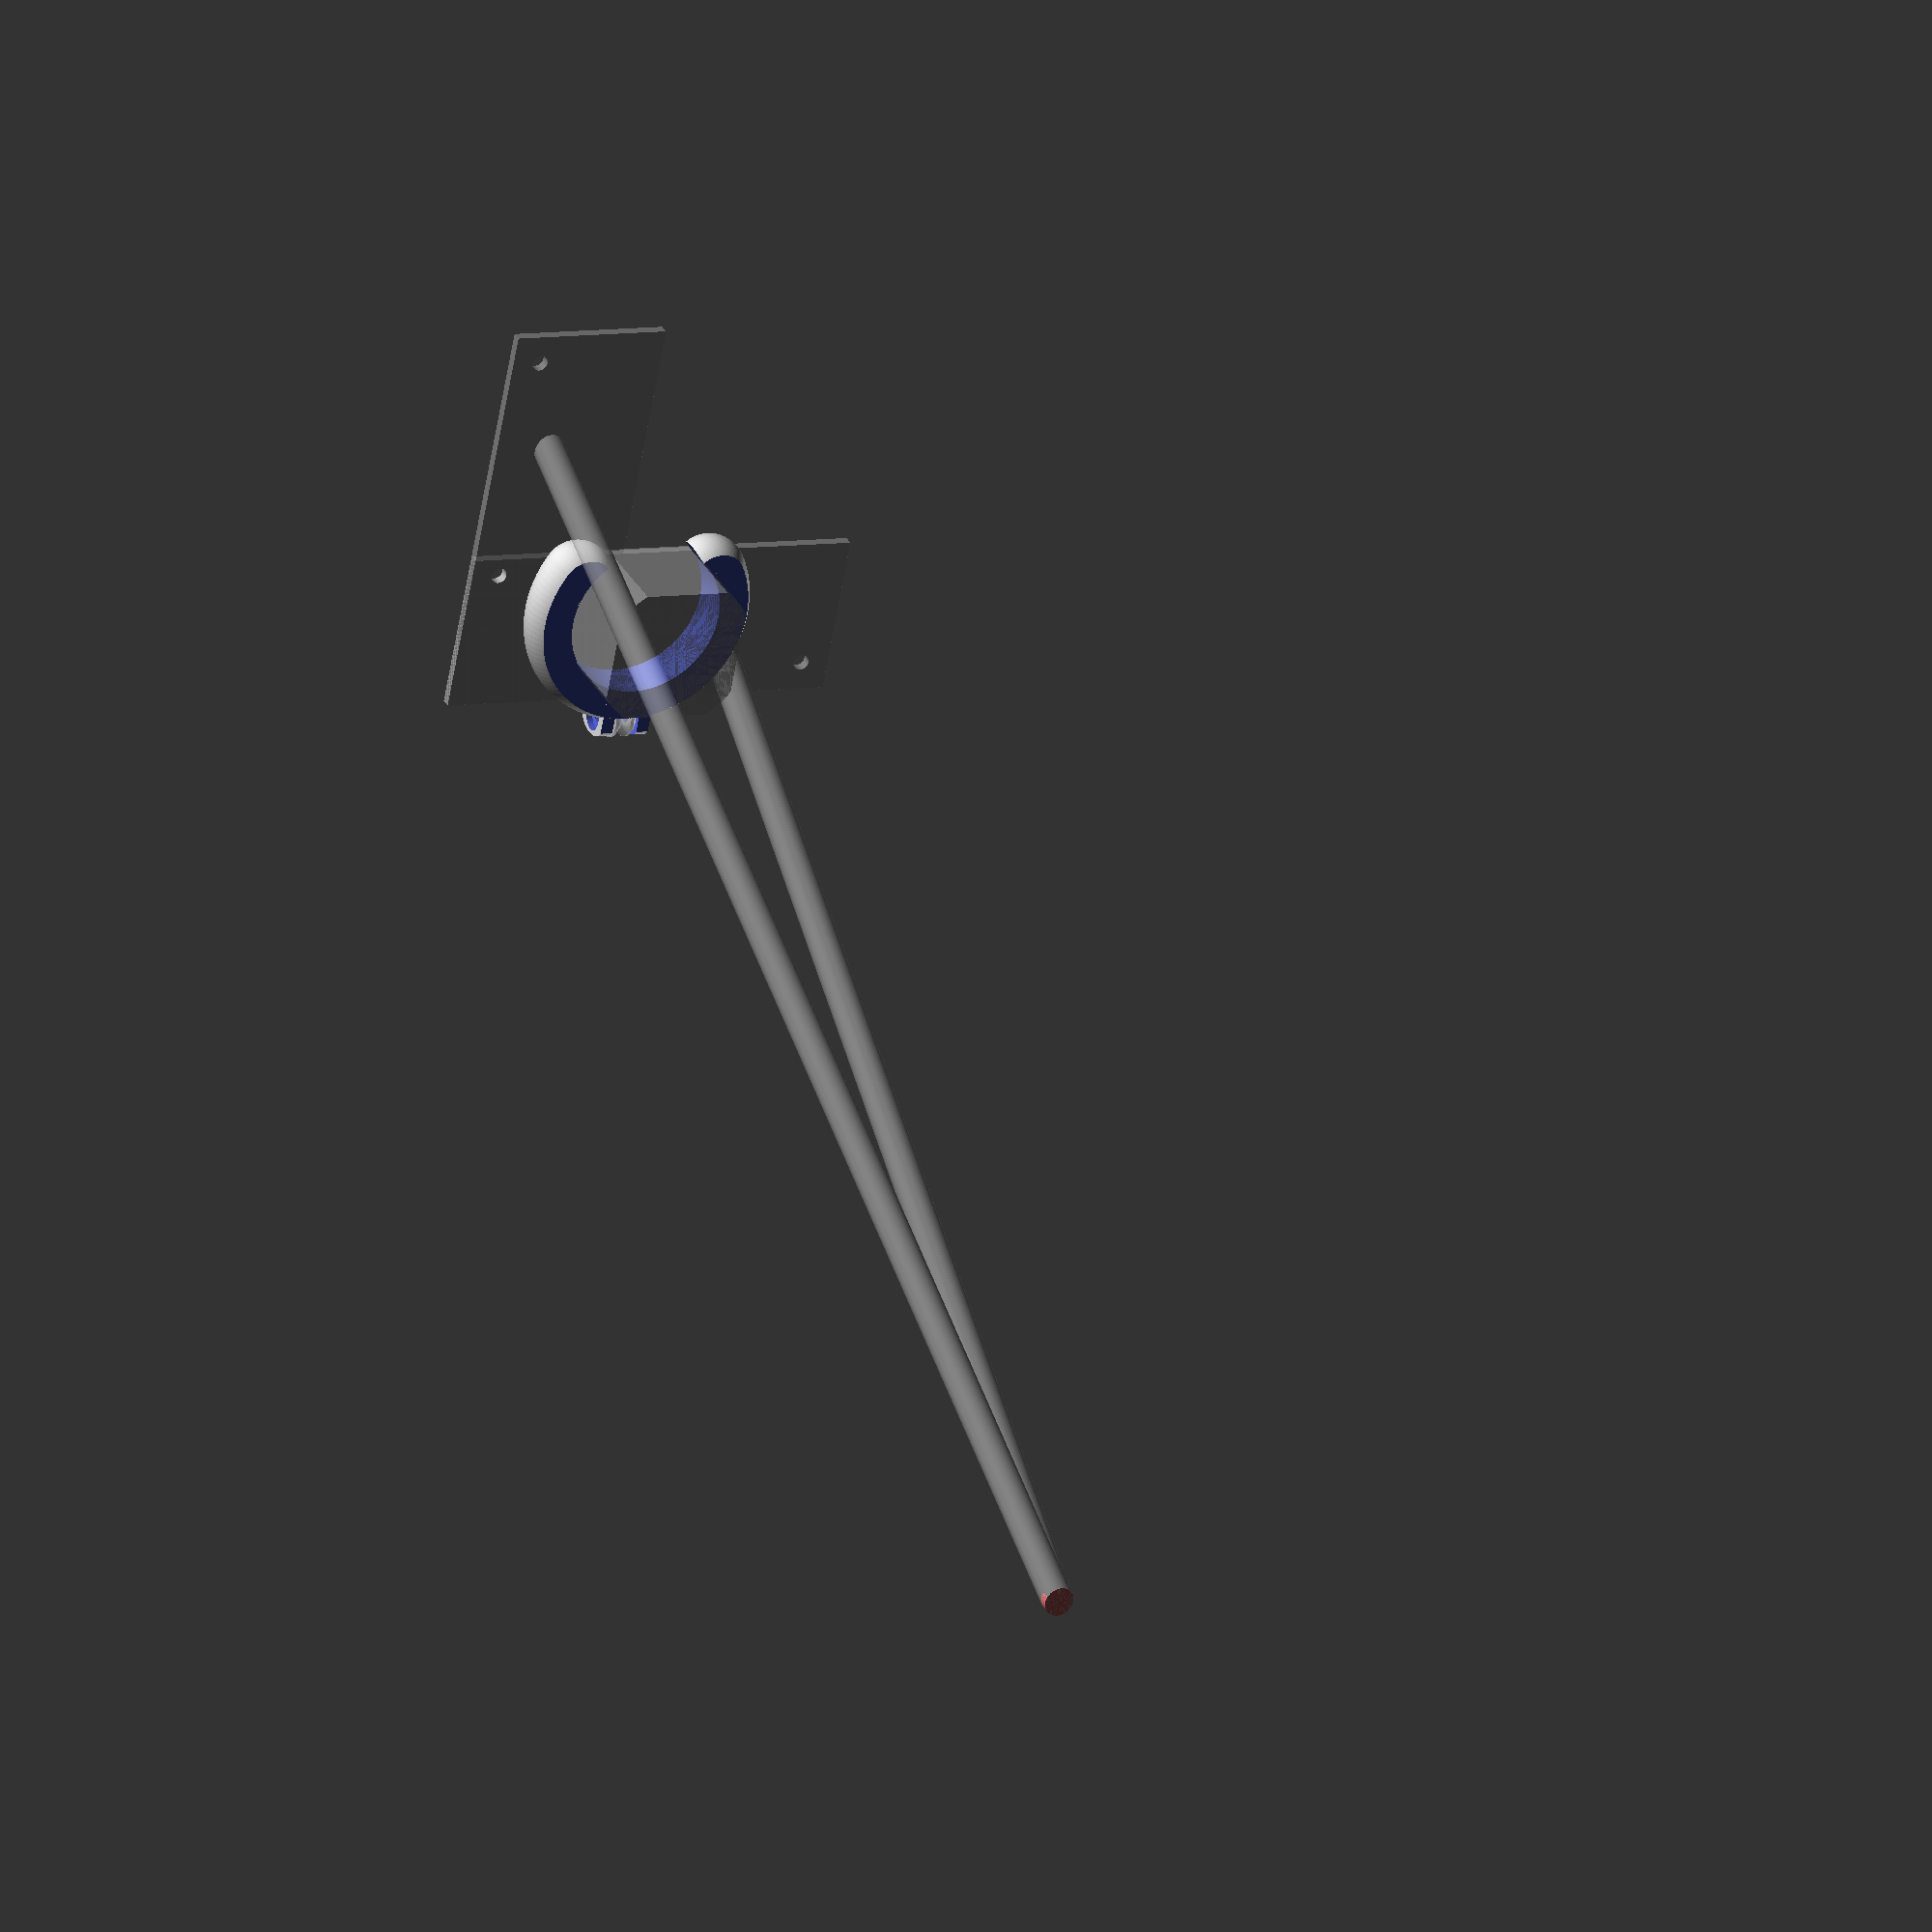
<openscad>
in = 25.4;

fs = .3;

$fa = 3;    //sets the angle low enough that $fs is dominant
$fs = fs;    //the smallest edge is this long - with a .4mm nozzle, the facets should be undetectable for printing, but we keep it high for modeling faster.

motor_w = 42;
motor_h = 30;
motor_rad = 50/2;
motor_bump_rad = 22/2+.25;
motor_bump_height = 2;
motor_shaft_rad = 4/2+.25;
motor_shaft_len = 22;
motor_screw_sep = 31;
motor_screw_rad = 3.3/2;
motor_screw_cap_rad = 8/2;
motor_screw_len = 10;

pulley_inner_rad = 13;
pulley_outer_rad = 17;
pulley_height = 19;
pulley_base_height = 7;
pulley_base_rad = 11-.25;
pulley_nut_rad = 7;
pulley_nut_thick = 3;

hairpin_base_width = 50;
hairpin_base_height = 127;
hairpin_base_thick = 3;
hairpin_leg_rad = 3/8*in/2;
hairpin_x_offset = 88;
hairpin_y_offset = 18;
hairpin_leg_extend = hairpin_base_width;
hairpin_hole_inset = 9;
hairpin_hole_1 = in*1.75;
hairpin_hole_2 = hairpin_base_height-hairpin_hole_inset;
hairpin_hole_rad = 5/2;
hairpin_hole_cap_rad = 11/2;

v_pulley_thick = 6;
v_pulley_rad = 9/2;
v_pulley_center_rad = 7/2;
v_pulley_flange_rad = 13/2;
v_pulley_edge_thick = 1;

screw_rad = 4/2+.25;
screw_cap_rad = 8/2+.25;
screw_len = 16;
nut_rad = 10/2;
nut_height = 3.25;

spacer_len = 5;
spacer_rad = 6/2+.25;
spacer_wall = 1.125;

string_height = pulley_base_height+(pulley_height-pulley_base_height)/2+1+motor_bump_height/2;


wall = 4;
motor_offset = -hairpin_base_width/2+hairpin_hole_1;
leg_lift = 25;

%motor();
%translate([-motor_offset,-motor_offset,leg_lift+hairpin_base_thick]) hairpin_leg();


*gravity_leg();
*gravity_leg(motor=false);
*string_pulley();
weight_claw(pulley=true);

module weight_claw(h=14, angle = 30, pulley=true){
    weight_rad = in*2/2+.25;
    belt_rad = 11;
    
    difference(){
        union(){
            rotate_extrude(){
                translate([weight_rad,0,0]) circle(r=belt_rad);
            }
            
            if(pulley == true){
                hull(){
                    translate([-weight_rad-belt_rad*0,0,0]) rotate([90,0,0]) cylinder(r=belt_rad, h=screw_len, center=true);
                    translate([-weight_rad-belt_rad*1,0,0]) scale([1,1,1.4]) rotate([90,0,0]) cylinder(r=v_pulley_rad+1, h=screw_len, center=true);
                }
            }
        }
        
        
        sphere(r=weight_rad);
        
        //cut out a chunk
        difference(){
            for(i=[angle/2,-angle/2]) rotate([0,0,i-45]) translate([0,0,-50]) cube([100,100,100]);
            
            for(i=[angle/2,-90-angle/2]) rotate([0,0,i-45+90]) translate([weight_rad,0,0]) sphere(r=belt_rad);
        }
        
        //add the pulley
        if(pulley == true){
            translate([-weight_rad-belt_rad*1,0,0]) rotate([90,0,0]) {
                screw_pack();
                v_pulley(solid=-1);
                %v_pulley(solid=1);
            }
        }
        
        //flatten top/bottom
        for(i=[0,1]) mirror([0,0,i]) translate([0,0,100+h/2]) cube([200,200,200], center=true);
    }
}

module gravity_leg(height = leg_lift, motor=true, leg=true){
    difference(){
        union(){
            //baseplate - everything mounts here
            translate([0,0,wall/2+2]) motor_body(motor_h=wall+4, motor_bump_height = wall*5, bump=motor);
            
            if(motor == false){
                //add a bump for the pulley to sit on
                cylinder(r1=v_pulley_center_rad+wall, r2=v_pulley_center_rad, h=string_height-v_pulley_thick/2);
            }
            
            //mount it to the leg
            if(leg == true){
                leg_mount(solid=1, h=height, offset = hairpin_hole_1-hairpin_hole_inset);
            }else{
                //todo: spring mount
            }
            
            //mount the weight pulley and attachment
            weight_mount();
            
            //guide for the string - zip tie in a spacer
            guide_spacer(solid=1);
        }
        
        //attach the motor
        motor_holes(motor_h=wall, motor_bump_height = wall*5, bump=motor, shaft=motor);
        
        if(motor == false){
            //mount the pulley
            translate([0,0,8]){
                translate([0,0,-v_pulley_thick+nut_height+.2]) cylinder(r=screw_rad, h=screw_len);
                hull(){
                    translate([0,0,-v_pulley_thick]) cylinder(r1=nut_rad+.25, r2=nut_rad, h=nut_height, $fn=4);
                    translate([0,0,-v_pulley_thick-8]) cylinder(r1=nut_rad+1, r2=nut_rad+.25, h=8.1, $fn=4);
                }
            }
        }
        
        //mount the weight pulley and attachment
        weight_mount(solid=-1);
        
        //screwholes for the leg mount
        leg_mount(solid=0, h=height, offset = hairpin_hole_1-hairpin_hole_inset);
        
        //guide for the string - zip tie in a spacer
        guide_spacer(solid=0);
    }
}

module weight_mount(solid=1){
    off = motor_screw_sep/2+6;
    
    
    for(i=[0,1]) rotate([0,0,45]) mirror([0,i,0]) rotate([0,0,-45]) if(solid==1){
        union(){
            hull(){
                translate([off-5,-off+5,0]) cylinder(r=10, h=wall+1);
                translate([off,-off,string_height-v_pulley_rad]) rotate([0,0,45]) rotate([0,90,0]) 
                    cylinder(r=6, h=screw_len, center=true);
            }
        }
    }else{
        translate([off,-off,string_height-v_pulley_rad]) rotate([0,0,45]) rotate([0,90,0]) {
            screw_pack(extend_nut=true);
            v_pulley(solid=-1);
            %v_pulley(solid=1);
        }
    }
}

module v_pulley(solid=-1, edge=1){
    if(solid == 1){
        for(i=[0,1]) mirror([0,0,i]) {
            cylinder(r1=v_pulley_rad, r2=v_pulley_flange_rad, h=v_pulley_thick/2-v_pulley_edge_thick);
            translate([0,0,v_pulley_thick/2-v_pulley_edge_thick]) cylinder(r=v_pulley_flange_rad, h=v_pulley_edge_thick);
        }
    }else{
        difference(){
            cylinder(r=v_pulley_flange_rad+1, h=v_pulley_thick+edge*2.1, center=true);
            for(i=[0,1]) mirror([0,0,i]) translate([0,0,-v_pulley_thick/2-edge*1.1])
                cylinder(r1=v_pulley_center_rad+2, r2=v_pulley_center_rad, h=edge);
        }
    }
    
    
}

module screw_pack(extend_nut=false){
    screw_cap_len = 4;
    cylinder(r=screw_rad, h=screw_len+screw_cap_len, center=true);
    translate([0,0,screw_len/2]) cylinder(r=screw_cap_rad, h=screw_cap_len, center=true);
    hull(){
        translate([0,0,-screw_len/2]) cylinder(r1=nut_rad+.125, r2=nut_rad, h=screw_cap_len, center=true, $fn=4);
        if(extend_nut == true){
            translate([-5,-5,-screw_len/2]) cylinder(r1=nut_rad+.125, r2=nut_rad, h=screw_cap_len, center=true, $fn=4);
        }
    }
}

module guide_spacer(solid=1){
    h = string_height;
    off = motor_screw_sep/2+5;
    translate([off, off, 0])
    if(solid == 1){
        hull(){
            cylinder(r1=spacer_len+2, r2=spacer_len, h=h);
        }
    }else{
        //spacer
        translate([0,0,h]) rotate([0,0,45]) rotate([0,90,0]) {
            cylinder(r=spacer_rad, h=spacer_len+.5, center=true);
            cylinder(r=spacer_rad-spacer_wall, h=spacer_len*3, center=true);
        }
        
        //zip tie it in
        translate([0,0,h]) rotate([0,0,45]) rotate([0,90,0]) rotate_extrude(){
            translate([7,0,0]) square([2,4], center=true);
        }
    }
}

module leg_mount(solid=1, h=10, offset = hairpin_hole_1-hairpin_hole_inset, wall=7){
    
    base_inset = 5;
    
    for(i=[0,1]) rotate([0,0,45]) mirror([0,i,0]) rotate([0,0,-45]) translate([-offset,0,0]){
        if(solid == 1){
            hull(){
                translate([base_inset, base_inset,0]) cylinder(r=hairpin_hole_cap_rad+wall, h=wall);
                translate([0, 0, h-wall]) cylinder(r=hairpin_hole_inset-.25,h=wall);
            }
        }else{
            translate([0,0,-.1]) {
                cylinder(r=hairpin_hole_rad+.5, h=h+1);
                *cylinder(r=hairpin_hole_cap_rad+.5, h=2+.1);
            }
        }
    }
    
    //connect up the bases
    if(solid ==1)
        hull() for(i=[0,1]) rotate([0,0,45]) mirror([0,i,0]) rotate([0,0,-45]) translate([-offset,0,0]){
            translate([base_inset, base_inset,0]) intersection(){
                sphere(r=hairpin_hole_cap_rad+wall);
                translate([0,0,15]) cube([30,30,30], center=true);
            }
        }
}

module hairpin_leg_holes(){
    for(i=[0,1]) rotate([0,0,45]) mirror([0,i,0]) rotate([0,0,-45]){
        translate([-hairpin_base_width/2+hairpin_hole_inset, -hairpin_base_width/2+hairpin_hole_1, 0]) cylinder(r=hairpin_hole_rad, h=20, center=true);
        translate([-hairpin_base_width/2+hairpin_hole_inset, -hairpin_base_width/2+hairpin_hole_2, 0]) cylinder(r=hairpin_hole_rad, h=20, center=true);
    }
}

module hairpin_leg(length = in*21){
    difference(){
        union(){
            //base
            for(i=[180,90]) rotate([0,0,i]) translate([0,-hairpin_base_height/2+hairpin_base_width/2,-hairpin_base_thick/2])
                cube([hairpin_base_width,hairpin_base_height,hairpin_base_thick], center=true);
            
            //leg
            for(i=[-1,1])  
                hull(){
                    rotate([0,0,i*45+135]) translate([(hairpin_base_width/2-hairpin_y_offset)*i,hairpin_base_width/2-hairpin_x_offset,-hairpin_base_thick/2])
                        cylinder(r=hairpin_leg_rad, h=hairpin_base_thick, center=true);
                    #translate([-hairpin_leg_extend,-hairpin_leg_extend,-length]) cylinder(r=hairpin_leg_rad, h=hairpin_base_thick);
                }
        }
        
        hairpin_leg_holes();
    }
}

module motor_holes(screws=true, shaft=true, bump=true){
    if(screws == true){
        for(i=[0,1]) for(j=[0,1]) mirror([0,i,0]) mirror([j,0,0]) translate([motor_screw_sep/2, motor_screw_sep/2,0]) {
            cylinder(r=motor_screw_rad, h=motor_screw_len*2, center=true);
            translate([0,0,wall]) cylinder(r=motor_screw_cap_rad, h=motor_screw_len*2);
        }
    }
    
    if(shaft == true){
        cylinder(r=motor_shaft_rad, h=(motor_shaft_len+motor_bump_height)*2, center=true);
    }
    
    if(bump == true){
        cylinder(r=motor_bump_rad, h=motor_bump_height*2, center=true);
    }
}

module motor_body(){
    intersection(){
        cube([motor_w, motor_w, motor_h], center=true);
        cylinder(r=motor_rad, h=motor_h, center=true);
    }
}

module motor(pulley=true){
    translate([0,0,-motor_h/2])
    difference(){
        union(){
            //body
            motor_body();
            
            //center bump
            translate([0,0,motor_h/2-.1]) cylinder(r=motor_bump_rad, h=motor_bump_height+.1);
            
            //shaft
            translate([0,0,motor_h/2-.1]) cylinder(r=motor_shaft_rad, h=motor_shaft_len+motor_bump_height+.1);
            
            //pulley on top
            if(pulley == true){
                translate([0,0,motor_h/2+motor_bump_height+1]) string_pulley();
            }
        }
        
        //holes
        translate([0,0,motor_h/2-.1]) motor_holes(screws=true, shaft=false, bump=false);
    }
}

//Pulley for running string.
//default pulley rad is calculated to have a 20mm circumference.
//Uses two M3 square nuts to hold on.
module string_pulley(pulley_rad = 40/(2*3.14159)+.25, pulley_height = 3, wall=3){
   
    m3_rad = 1.7;
    m3_nut_height = 2.5;
    m3_nut_flat = 6;
    m3_nut_rad = 6*sqrt(2)/2;
    m5_rad = 5/2+.2;
    
    base_height = m3_nut_flat+3;
    base_rad = pulley_base_rad;
    
    flange_height = 2;
    flange_rad=pulley_rad+flange_height;
    
    difference(){
        union(){
            //thick base
            cylinder(r=base_rad, h=base_height);
            
            //bottom flange
            translate([0,0,base_height-.1]) cylinder(r1=flange_rad, r2=pulley_rad, h=flange_height+.1);
            
            //pulley
            translate([0,0,base_height+flange_height-.1]) cylinder(r=pulley_rad, h=pulley_height+.1);
            
            //top flange
            translate([0,0,base_height+flange_height+pulley_height-.1]) cylinder(r2=flange_rad, r1=pulley_rad, h=flange_height+.1);
            
            //little cap top, make it less pointy
            translate([0,0,base_height+flange_height+pulley_height+flange_height-.1]) cylinder(r1=flange_rad, r2=flange_rad-1, h=1.1);
            
        }
        
        //axle
        cylinder(r=m5_rad, h=50, center=true);
        
        //secure with screws
        for(i=[0,90]) rotate([0,0,i]){
            //screw
            translate([base_rad/2,0,base_height/2]) rotate([0,90,0]) cylinder(r=m3_rad, h=base_rad+3, center=true);
            
            //nut
            hull(){
                translate([base_rad/2,0,base_height/2]) rotate([0,90,0]) rotate([0,0,180/4]) cylinder(r=m3_nut_rad, h=m3_nut_height, center=true, $fn=4);
                translate([base_rad/2,0,-base_height/2]) rotate([0,90,0]) rotate([0,0,180/4]) cylinder(r=m3_nut_rad+.25, h=m3_nut_height+.5, center=true, $fn=4);
            }
        }
    }
}
</openscad>
<views>
elev=149.0 azim=79.3 roll=23.7 proj=o view=wireframe
</views>
